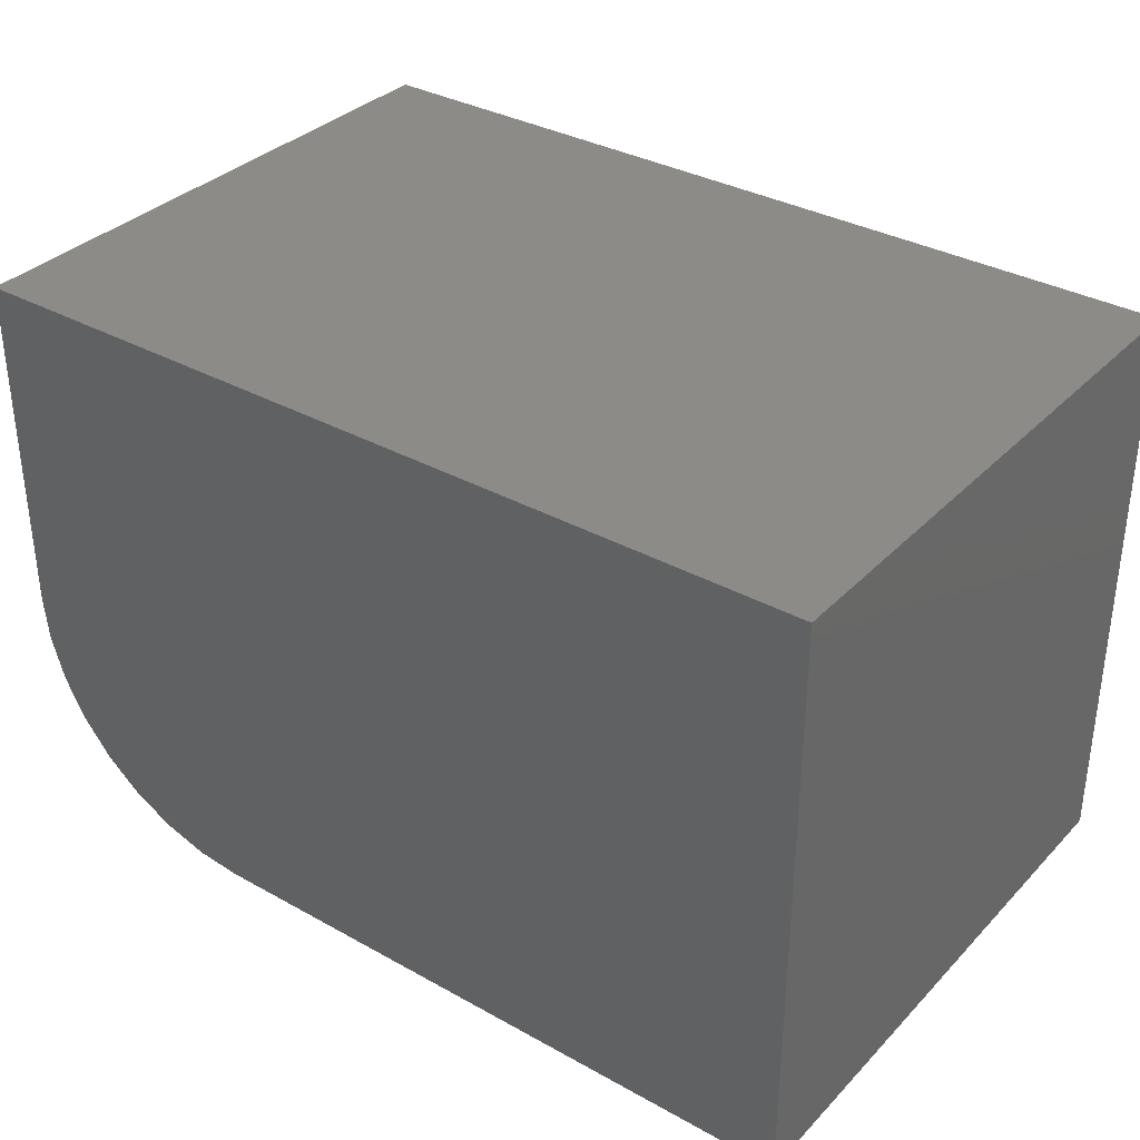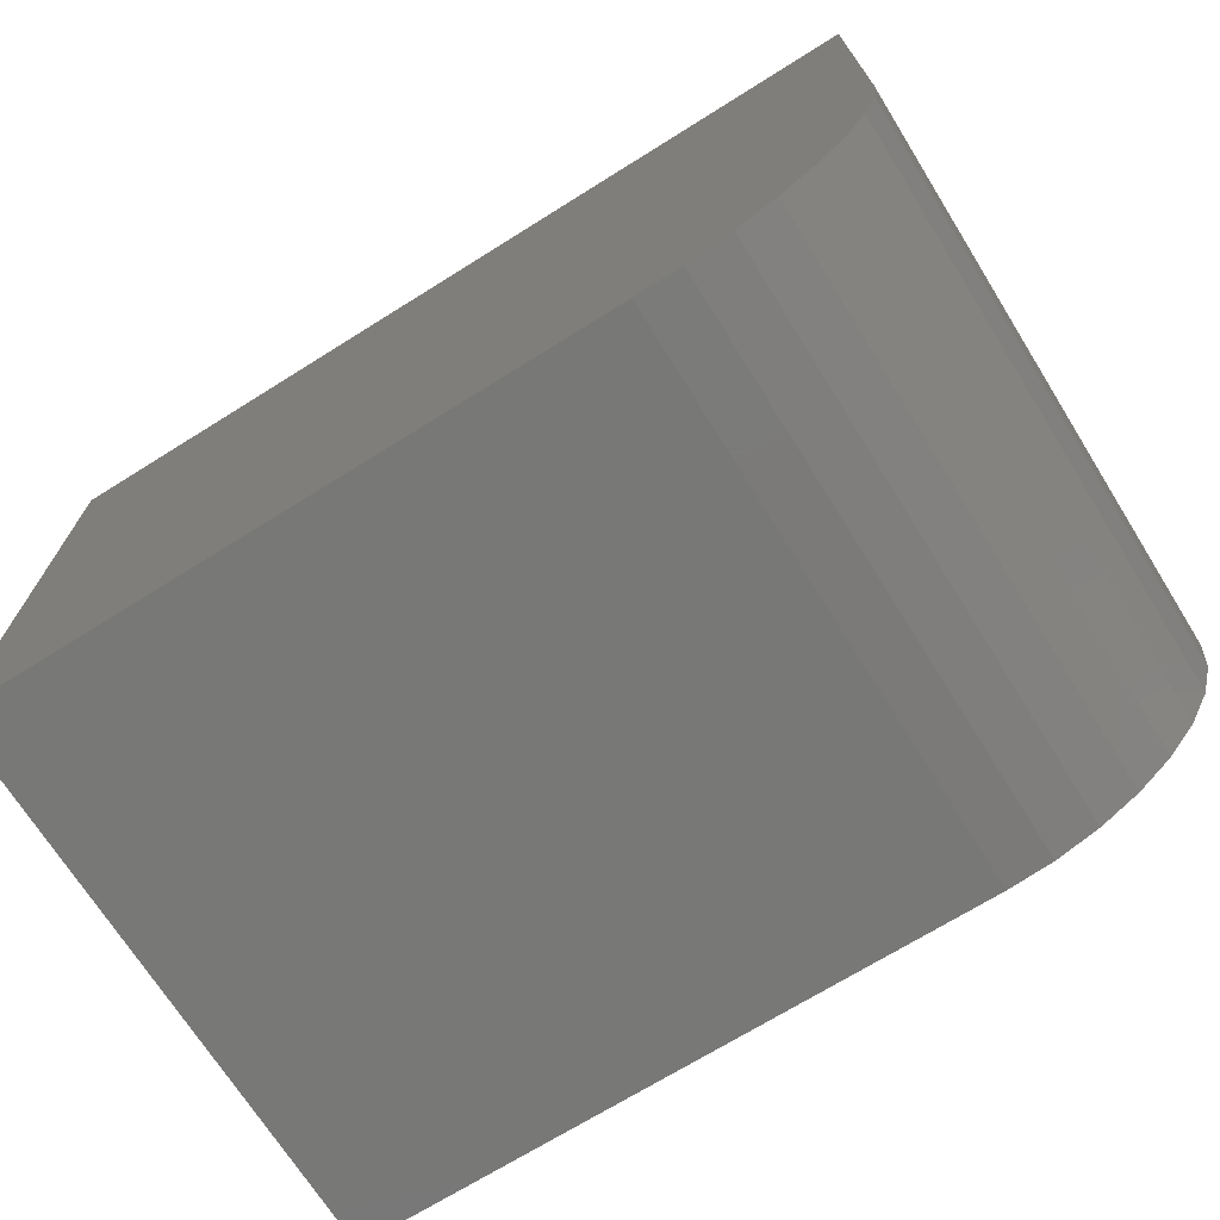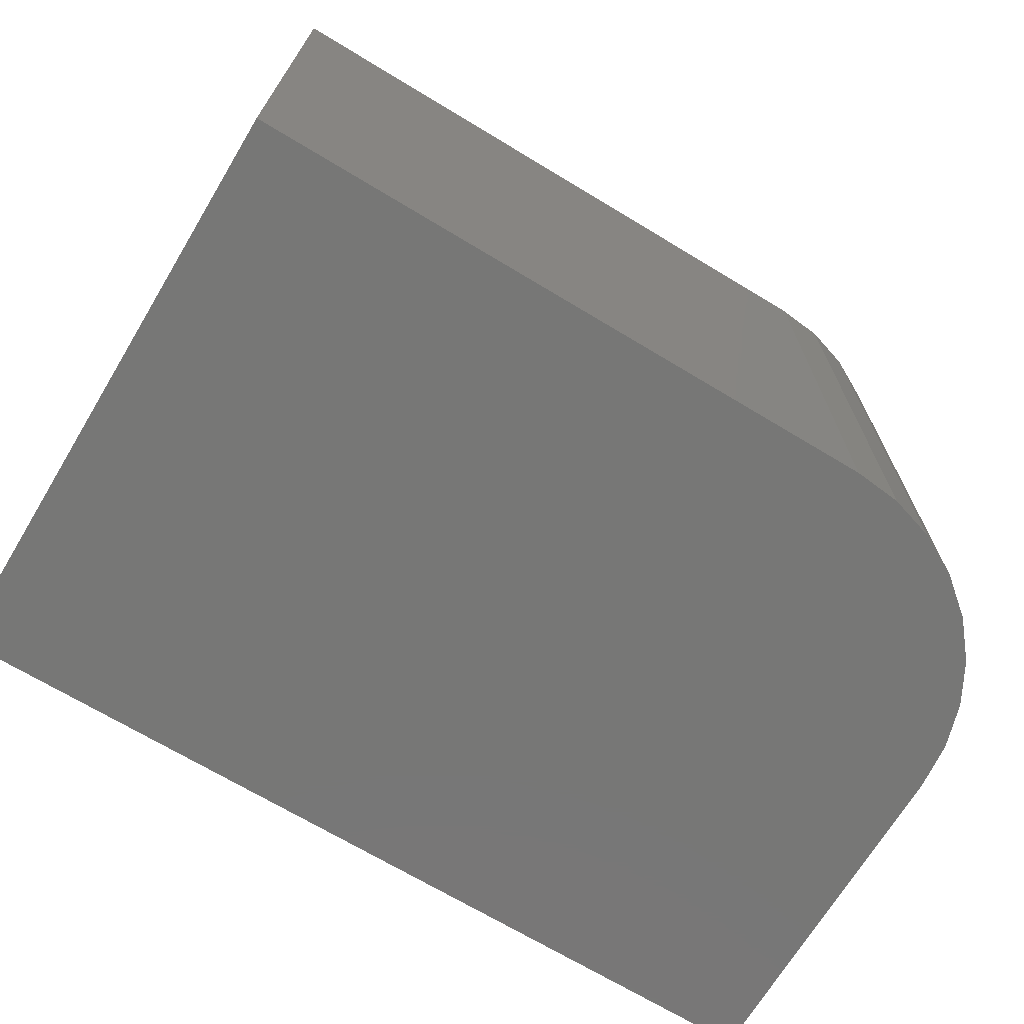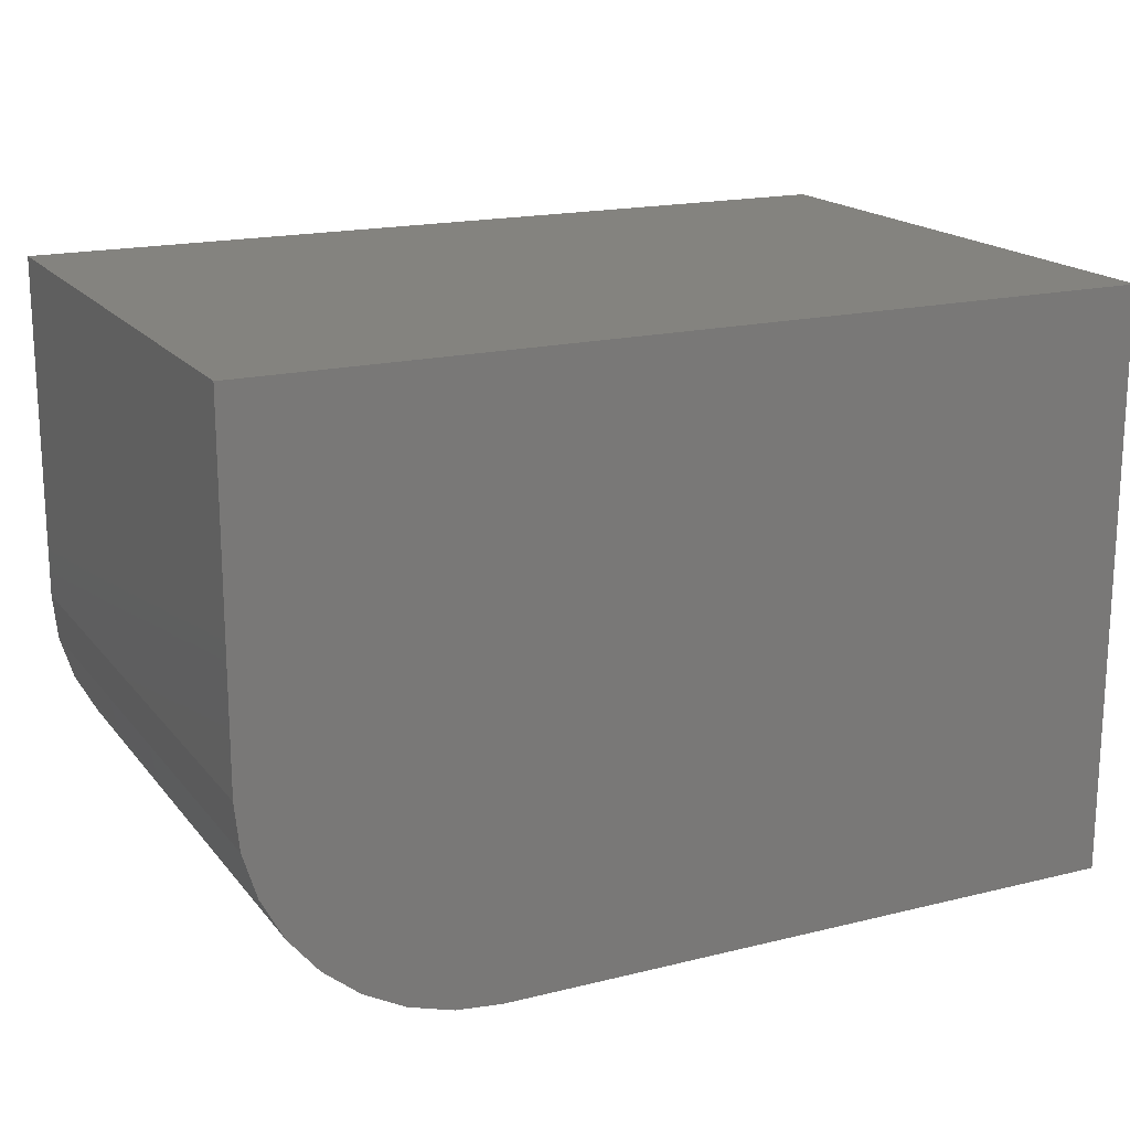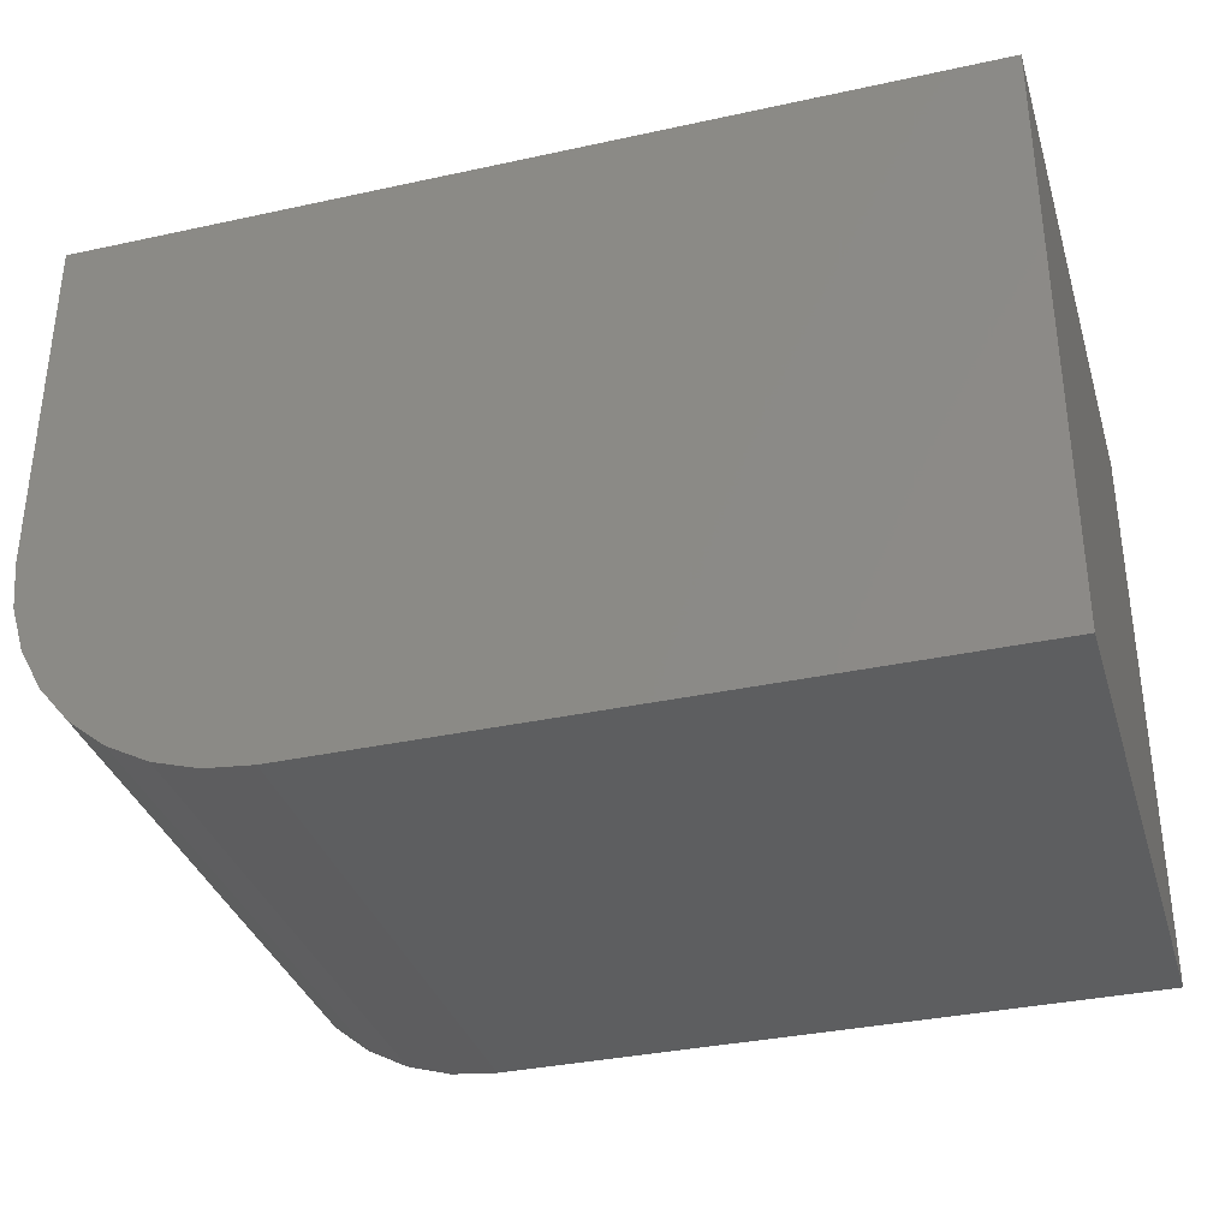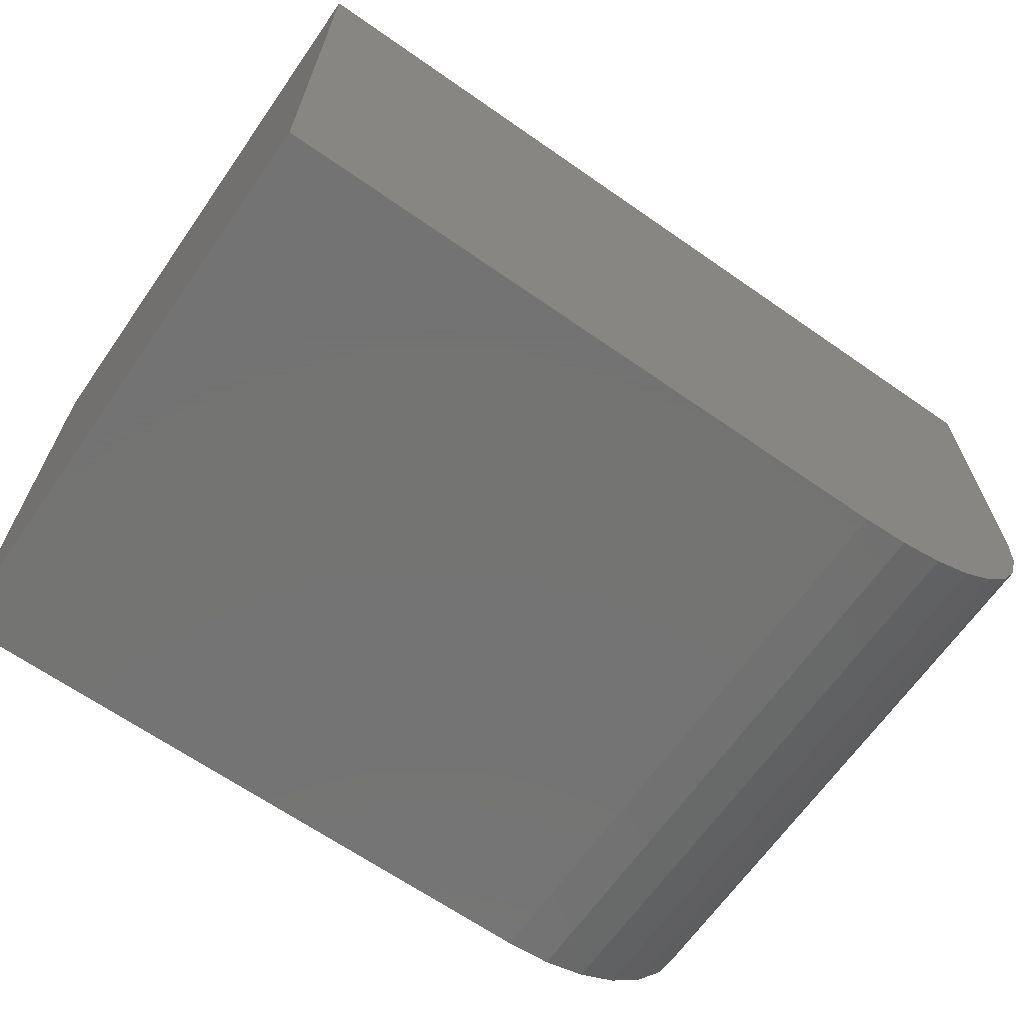
<metadata>
{"format":"stl","ext":"stl","renderer":"f3d","projection":"perspective","resolution":1024,"background":"white","views":[{"elev":34.4,"azim":-143.2,"up":"+Y"},{"elev":-70.5,"azim":32.0,"up":"+Y"},{"elev":-69.7,"azim":-31.1,"up":"+Z"},{"elev":17.8,"azim":154.1,"up":"+Y"},{"elev":-34.6,"azim":-163.7,"up":"+Y"},{"elev":-66.0,"azim":-35.0,"up":"+Y"}]}
</metadata>
<code>
# stl→obj: 24 verts, 44 faces
v -0.75 -0.5 -0.5
v 0.3438 -0.5 -0.5
v -0.75 -0.5 0.4947
v 0.3438 -0.5 0.4947
v 0.423 -0.4922 0.4947
v 0.4992 -0.4691 0.4947
v 0.5695 -0.4315 0.4947
v 0.631 -0.381 0.4947
v 0.6815 -0.3195 0.4947
v 0.7191 -0.2492 0.4947
v 0.7422 -0.173 0.4947
v 0.75 -0.09375 0.4947
v 0.75 0.5 0.4947
v -0.75 0.5 0.4947
v 0.75 0.5 -0.5
v 0.75 -0.09375 -0.5
v 0.7422 -0.173 -0.5
v 0.7191 -0.2492 -0.5
v 0.6815 -0.3195 -0.5
v 0.631 -0.381 -0.5
v 0.5695 -0.4315 -0.5
v 0.4992 -0.4691 -0.5
v 0.423 -0.4922 -0.5
v -0.75 0.5 -0.5
f 1 2 3
f 3 2 4
f 4 5 6
f 4 6 7
f 4 7 8
f 4 8 9
f 4 9 10
f 4 10 11
f 4 11 12
f 4 12 13
f 4 13 14
f 4 14 3
f 15 13 16
f 16 13 12
f 15 16 17
f 15 17 18
f 15 18 19
f 15 19 20
f 15 20 21
f 15 21 22
f 15 22 23
f 15 23 2
f 15 2 1
f 15 1 24
f 16 12 17
f 17 12 11
f 17 11 18
f 18 11 10
f 18 10 19
f 19 10 9
f 19 9 20
f 20 9 8
f 20 8 21
f 21 8 7
f 21 7 22
f 22 7 6
f 22 6 23
f 23 6 5
f 23 5 2
f 2 5 4
f 24 14 15
f 15 14 13
f 14 24 3
f 3 24 1

</code>
